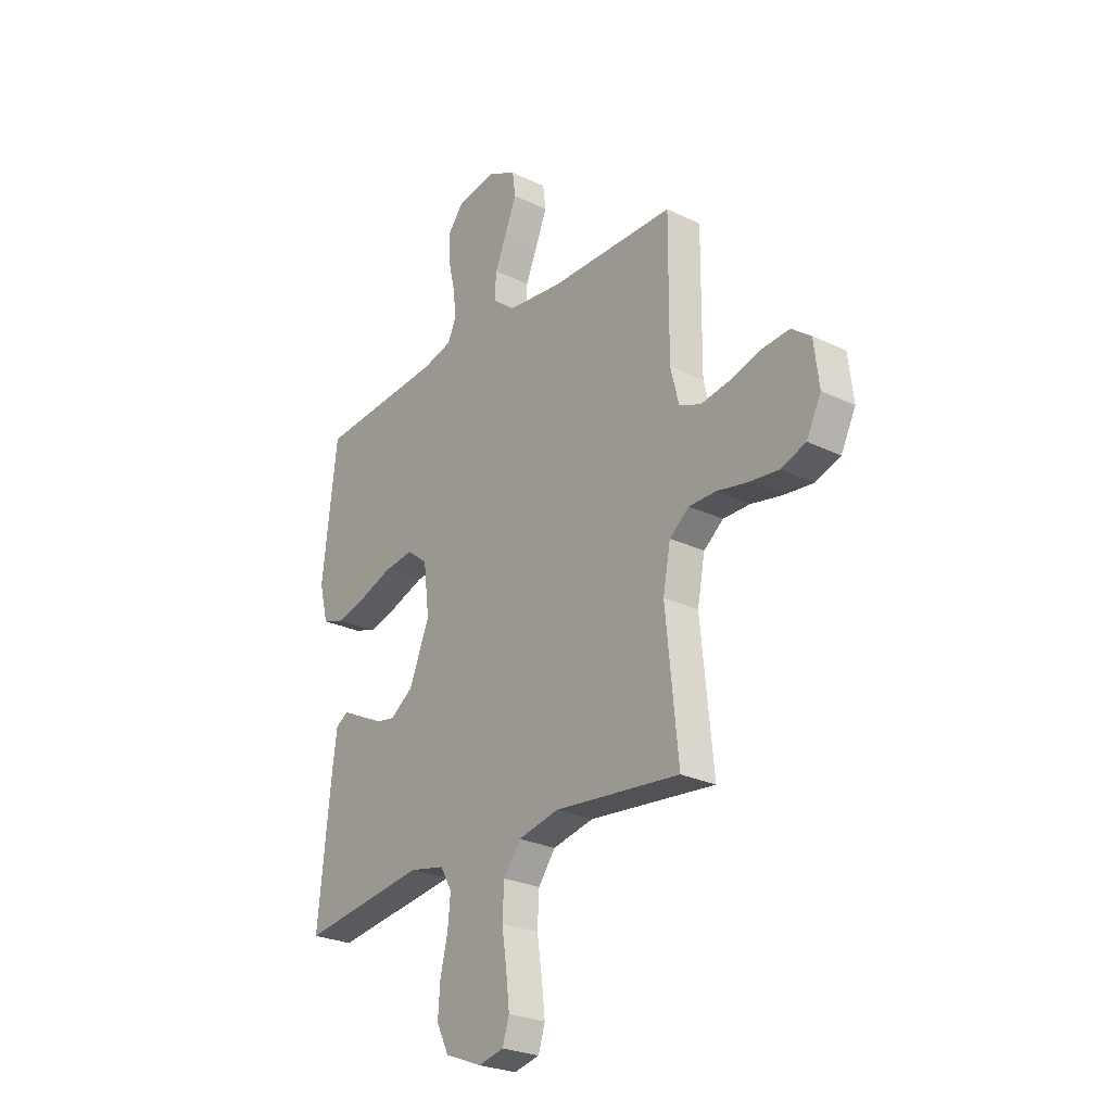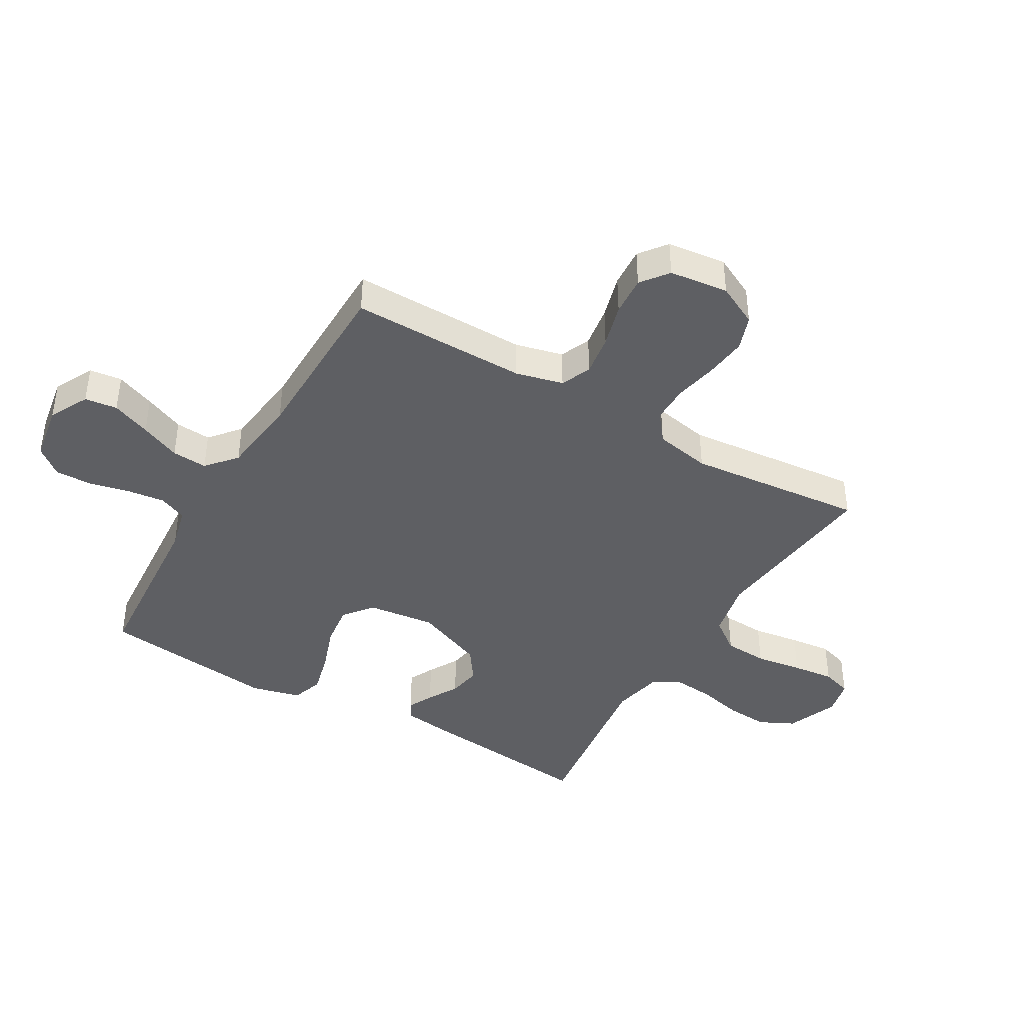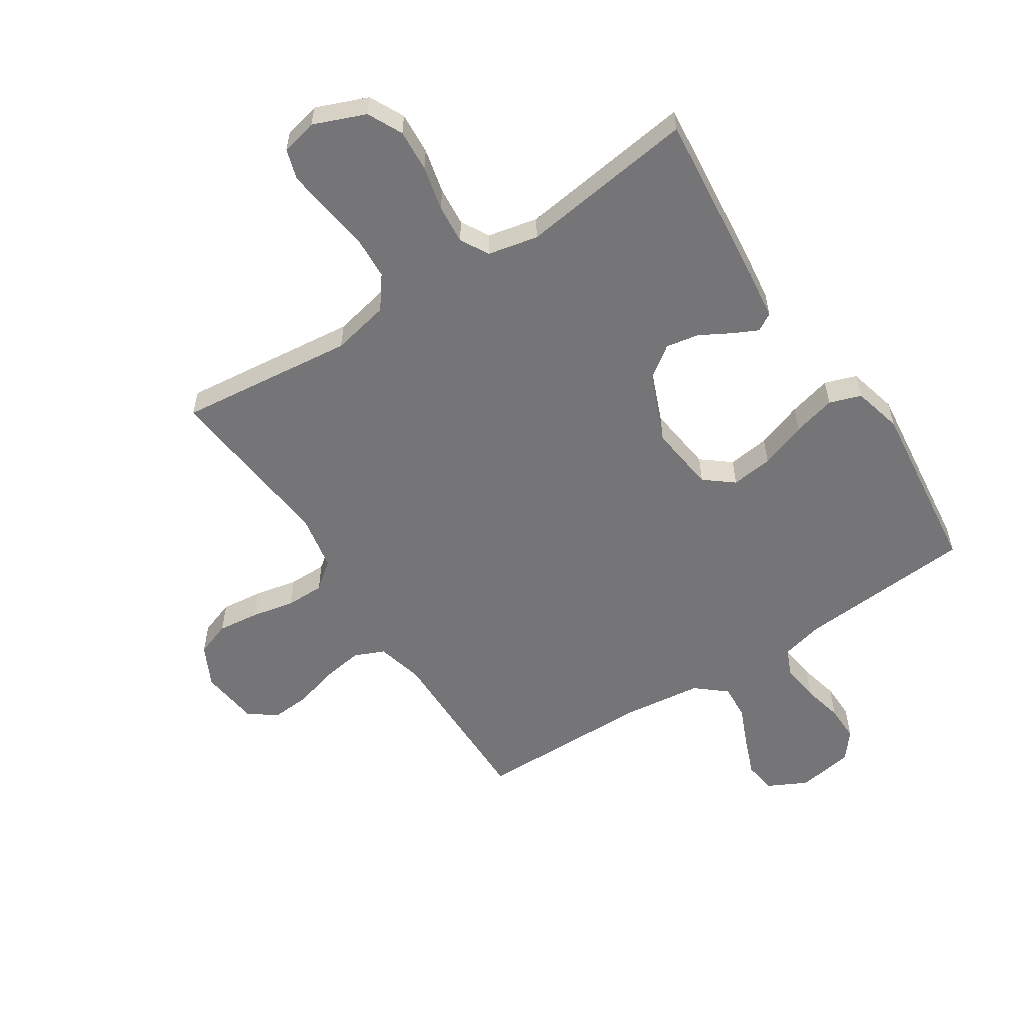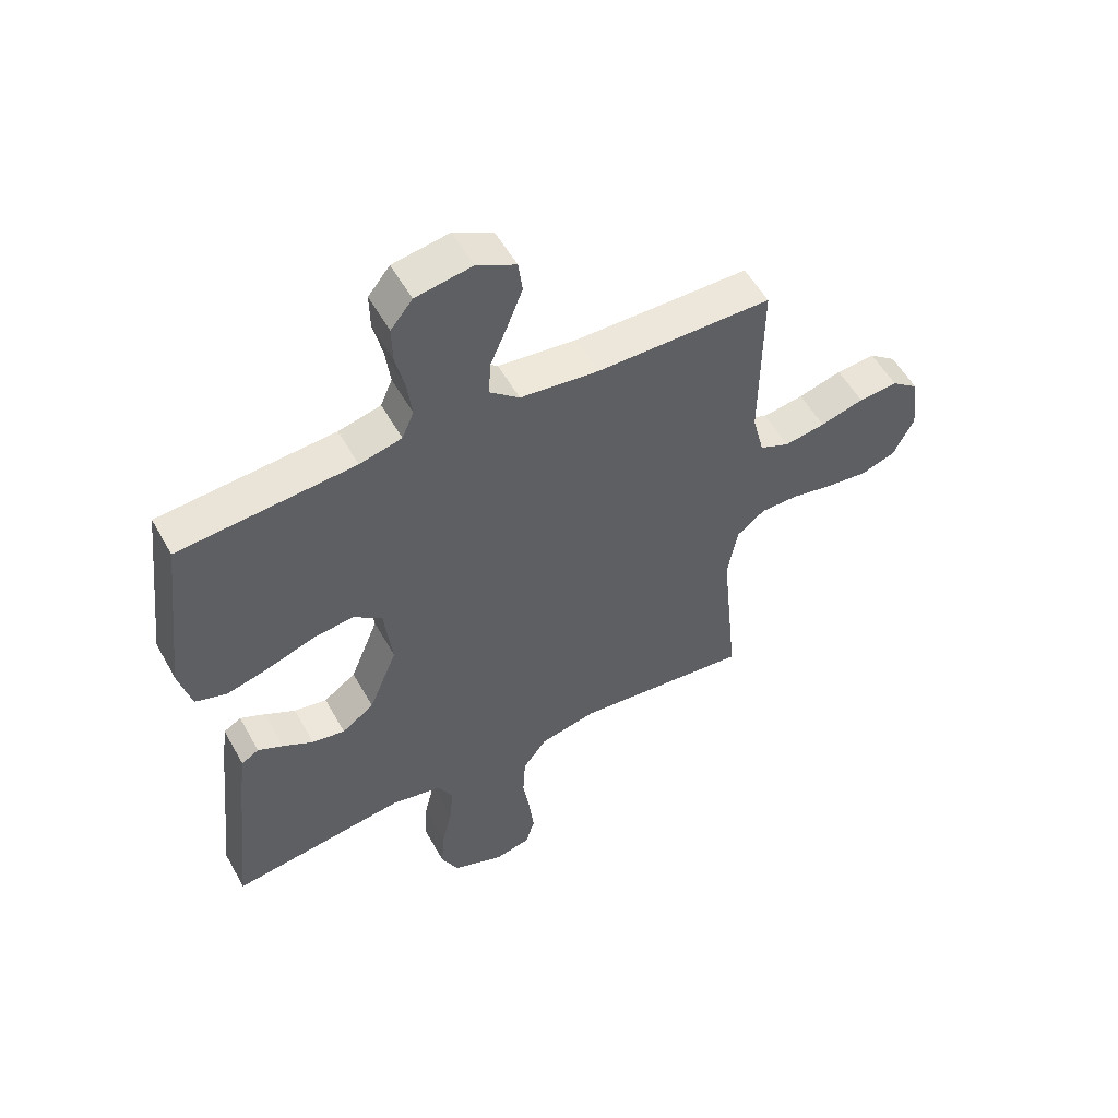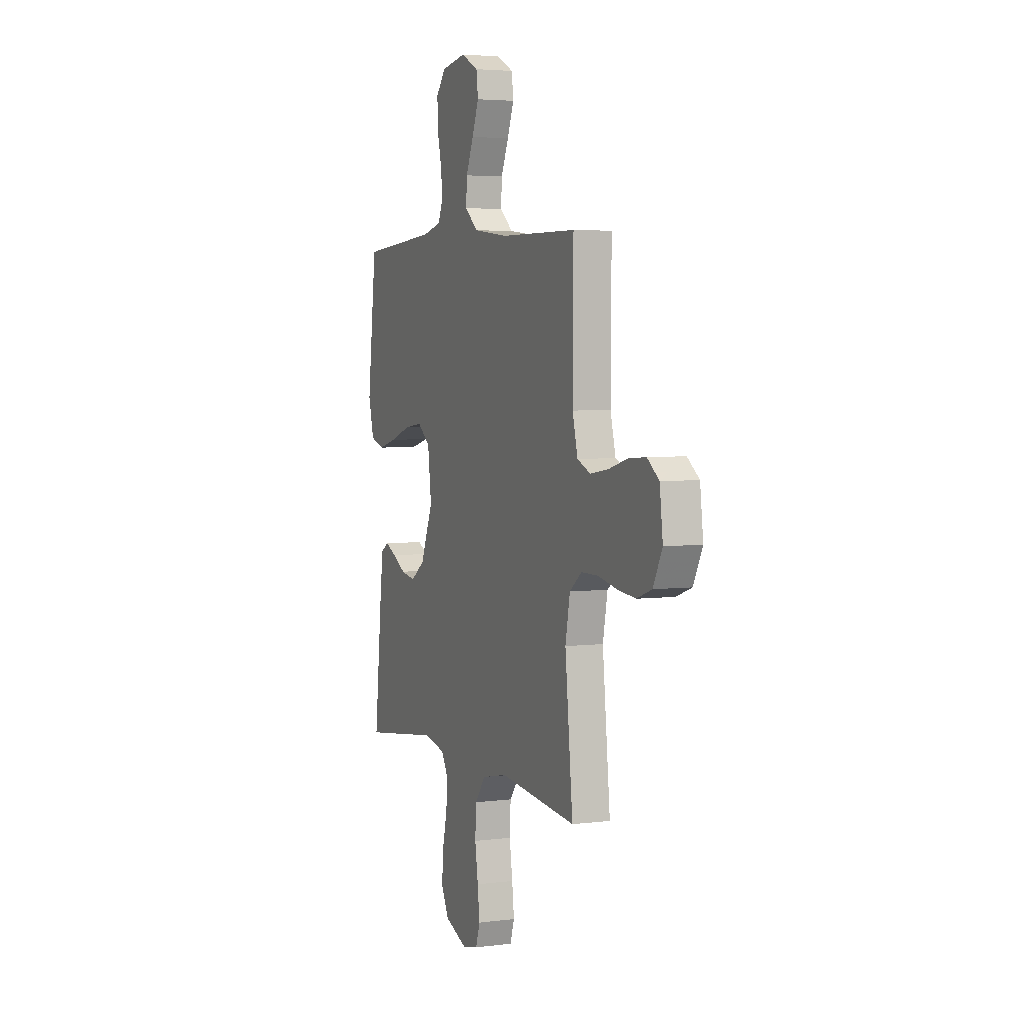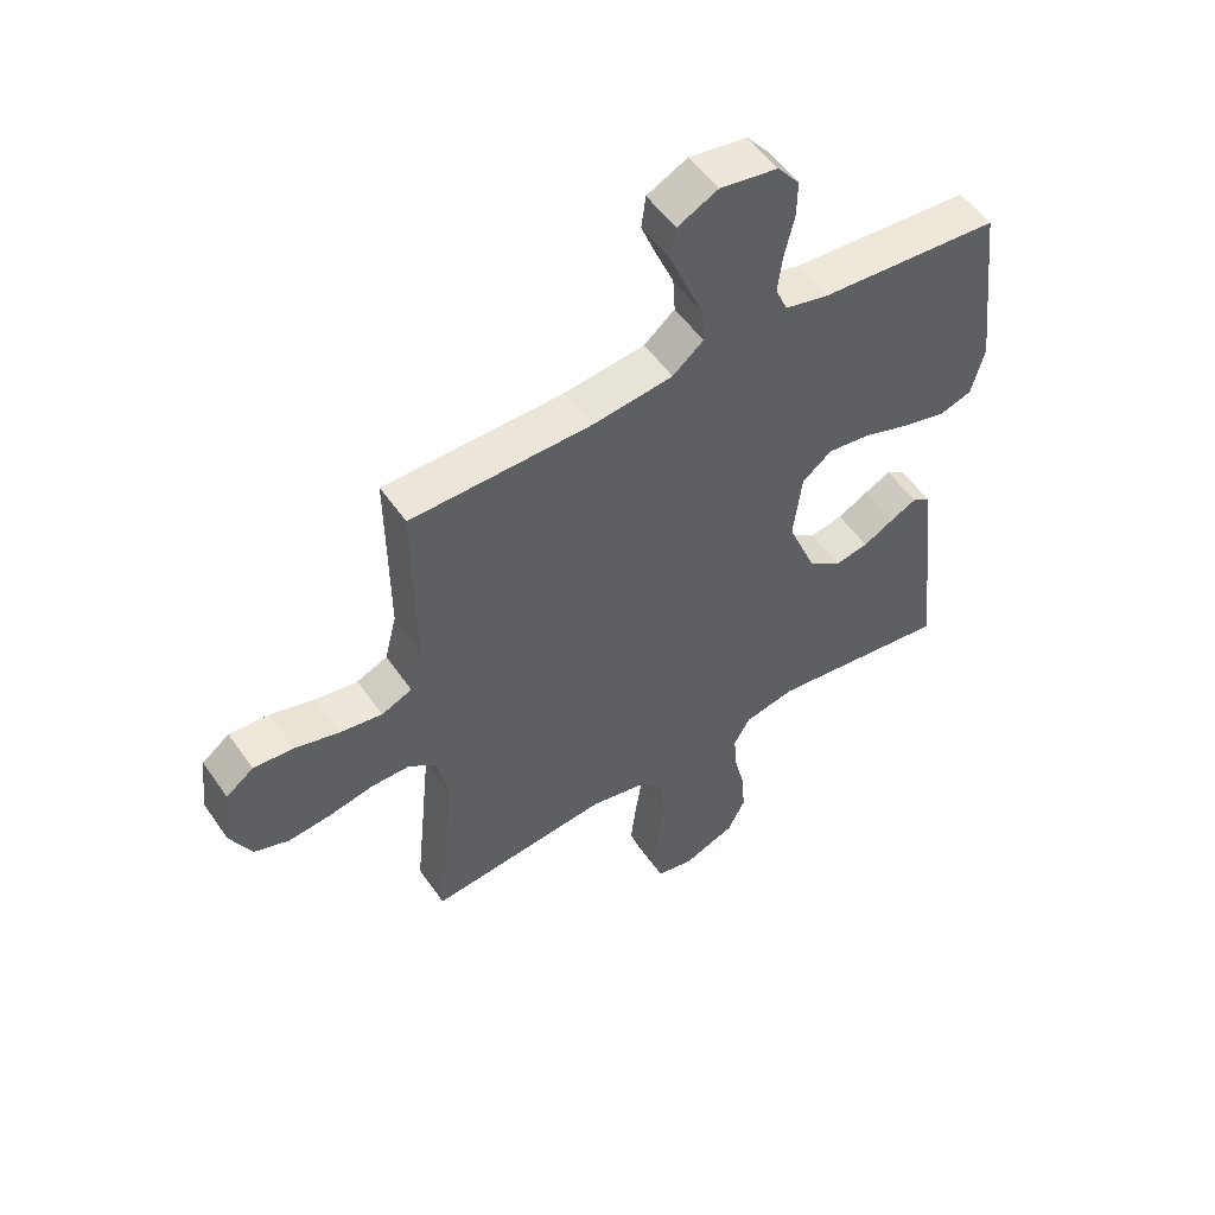
<metadata>
{"format":"obj","ext":"obj","renderer":"f3d","projection":"perspective","resolution":1024,"background":"white","views":[{"elev":-26.0,"azim":52.5,"up":"+Z"},{"elev":-41.4,"azim":59.6,"up":"+Y"},{"elev":-56.6,"azim":-147.0,"up":"+Y"},{"elev":54.5,"azim":-28.8,"up":"+Z"},{"elev":4.2,"azim":67.3,"up":"+Z"},{"elev":53.4,"azim":146.1,"up":"+Z"}]}
</metadata>
<code>
v -0.5 0.07 -0.5
v -0.469 0.07 -0.2
v -0.458 0.07 -0.115
v -0.428 0.07 -0.097
v -0.385 0.07 -0.118
v -0.333 0.07 -0.147
v -0.277 0.07 -0.157
v -0.222 0.07 -0.118
v -0.174 0.07 0
v -0.188 0.07 0.115
v -0.237 0.07 0.154
v -0.308 0.07 0.145
v -0.387 0.07 0.117
v -0.46 0.07 0.098
v -0.514 0.07 0.116
v -0.535 0.07 0.2
v -0.5 0.07 0.5
v -0.2 0.07 0.523
v -0.128 0.07 0.541
v -0.108 0.07 0.588
v -0.116 0.07 0.652
v -0.132 0.07 0.721
v -0.133 0.07 0.783
v -0.096 0.07 0.829
v 0 0.07 0.845
v 0.067 0.07 0.811
v 0.074 0.07 0.756
v 0.048 0.07 0.69
v 0.019 0.07 0.622
v 0.015 0.07 0.562
v 0.066 0.07 0.519
v 0.2 0.07 0.503
v 0.5 0.07 0.5
v 0.498 0.07 0.2
v 0.518 0.07 0.12
v 0.569 0.07 0.098
v 0.639 0.07 0.109
v 0.713 0.07 0.13
v 0.78 0.07 0.135
v 0.826 0.07 0.1
v 0.838 0.07 0
v 0.803 0.07 -0.07
v 0.744 0.07 -0.091
v 0.673 0.07 -0.083
v 0.6 0.07 -0.068
v 0.535 0.07 -0.068
v 0.488 0.07 -0.105
v 0.47 0.07 -0.2
v 0.5 0.07 -0.5
v 0.2 0.07 -0.468
v 0.102 0.07 -0.489
v 0.061 0.07 -0.544
v 0.057 0.07 -0.618
v 0.069 0.07 -0.698
v 0.077 0.07 -0.769
v 0.061 0.07 -0.82
v 0 0.07 -0.834
v -0.088 0.07 -0.799
v -0.117 0.07 -0.74
v -0.112 0.07 -0.668
v -0.094 0.07 -0.592
v -0.088 0.07 -0.525
v -0.115 0.07 -0.477
v -0.2 0.07 -0.459
v -0.5 0 -0.5
v -0.469 0 -0.2
v -0.458 0 -0.115
v -0.428 0 -0.097
v -0.385 0 -0.118
v -0.333 0 -0.147
v -0.277 0 -0.157
v -0.222 0 -0.118
v -0.174 0 0
v -0.188 0 0.115
v -0.237 0 0.154
v -0.308 0 0.145
v -0.387 0 0.117
v -0.46 0 0.098
v -0.514 0 0.116
v -0.535 0 0.2
v -0.5 0 0.5
v -0.2 0 0.523
v -0.128 0 0.541
v -0.108 0 0.588
v -0.116 0 0.652
v -0.132 0 0.721
v -0.133 0 0.783
v -0.096 0 0.829
v 0 0 0.845
v 0.067 0 0.811
v 0.074 0 0.756
v 0.048 0 0.69
v 0.019 0 0.622
v 0.015 0 0.562
v 0.066 0 0.519
v 0.2 0 0.503
v 0.5 0 0.5
v 0.498 0 0.2
v 0.518 0 0.12
v 0.569 0 0.098
v 0.639 0 0.109
v 0.713 0 0.13
v 0.78 0 0.135
v 0.826 0 0.1
v 0.838 0 0
v 0.803 0 -0.07
v 0.744 0 -0.091
v 0.673 0 -0.083
v 0.6 0 -0.068
v 0.535 0 -0.068
v 0.488 0 -0.105
v 0.47 0 -0.2
v 0.5 0 -0.5
v 0.2 0 -0.468
v 0.102 0 -0.489
v 0.061 0 -0.544
v 0.057 0 -0.618
v 0.069 0 -0.698
v 0.077 0 -0.769
v 0.061 0 -0.82
v 0 0 -0.834
v -0.088 0 -0.799
v -0.117 0 -0.74
v -0.112 0 -0.668
v -0.094 0 -0.592
v -0.088 0 -0.525
v -0.115 0 -0.477
v -0.2 0 -0.459
f 59 60 61
f 58 59 61
f 57 58 61
f 56 57 61
f 55 56 61
f 54 55 61
f 53 54 61
f 52 53 61 62
f 51 52 62 63
f 48 49 50
f 51 63 64
f 50 51 64
f 48 50 64
f 47 48 64
f 43 44 45
f 42 43 45
f 41 42 45
f 40 41 45
f 39 40 45
f 38 39 45
f 37 38 45
f 36 37 45 46
f 47 64 1
f 46 47 1
f 36 46 1
f 35 36 1
f 27 28 29
f 26 27 29
f 25 26 29
f 24 25 29
f 23 24 29
f 22 23 29
f 21 22 29
f 20 21 29 30
f 19 20 30 31
f 16 17 18
f 15 16 18
f 14 15 18
f 13 14 18
f 12 13 18
f 19 31 32
f 18 19 32
f 12 18 32
f 11 12 32
f 4 5 6
f 3 4 6
f 2 3 6
f 1 2 6
f 1 6 7
f 1 7 8
f 35 1 8
f 34 35 8
f 32 33 34
f 11 32 34
f 10 11 34
f 34 8 9
f 9 10 34
f 125 124 123
f 125 123 122
f 125 122 121
f 125 121 120
f 125 120 119
f 125 119 118
f 125 118 117
f 126 125 117 116
f 127 126 116 115
f 114 113 112
f 128 127 115
f 128 115 114
f 128 114 112
f 128 112 111
f 109 108 107
f 109 107 106
f 109 106 105
f 109 105 104
f 109 104 103
f 109 103 102
f 109 102 101
f 110 109 101 100
f 65 128 111
f 65 111 110
f 65 110 100
f 65 100 99
f 93 92 91
f 93 91 90
f 93 90 89
f 93 89 88
f 93 88 87
f 93 87 86
f 93 86 85
f 94 93 85 84
f 95 94 84 83
f 82 81 80
f 82 80 79
f 82 79 78
f 82 78 77
f 82 77 76
f 96 95 83
f 96 83 82
f 96 82 76
f 96 76 75
f 70 69 68
f 70 68 67
f 70 67 66
f 70 66 65
f 71 70 65
f 72 71 65
f 72 65 99
f 72 99 98
f 98 97 96
f 98 96 75
f 98 75 74
f 73 72 98
f 98 74 73
f 1 65 66 2
f 2 66 67 3
f 3 67 68 4
f 4 68 69 5
f 5 69 70 6
f 6 70 71 7
f 7 71 72 8
f 8 72 73 9
f 9 73 74 10
f 10 74 75 11
f 11 75 76 12
f 12 76 77 13
f 13 77 78 14
f 14 78 79 15
f 15 79 80 16
f 16 80 81 17
f 17 81 82 18
f 18 82 83 19
f 19 83 84 20
f 20 84 85 21
f 21 85 86 22
f 22 86 87 23
f 23 87 88 24
f 24 88 89 25
f 25 89 90 26
f 26 90 91 27
f 27 91 92 28
f 28 92 93 29
f 29 93 94 30
f 30 94 95 31
f 31 95 96 32
f 32 96 97 33
f 33 97 98 34
f 34 98 99 35
f 35 99 100 36
f 36 100 101 37
f 37 101 102 38
f 38 102 103 39
f 39 103 104 40
f 40 104 105 41
f 41 105 106 42
f 42 106 107 43
f 43 107 108 44
f 44 108 109 45
f 45 109 110 46
f 46 110 111 47
f 47 111 112 48
f 48 112 113 49
f 49 113 114 50
f 50 114 115 51
f 51 115 116 52
f 52 116 117 53
f 53 117 118 54
f 54 118 119 55
f 55 119 120 56
f 56 120 121 57
f 57 121 122 58
f 58 122 123 59
f 59 123 124 60
f 60 124 125 61
f 61 125 126 62
f 62 126 127 63
f 63 127 128 64
f 64 128 65 1

</code>
